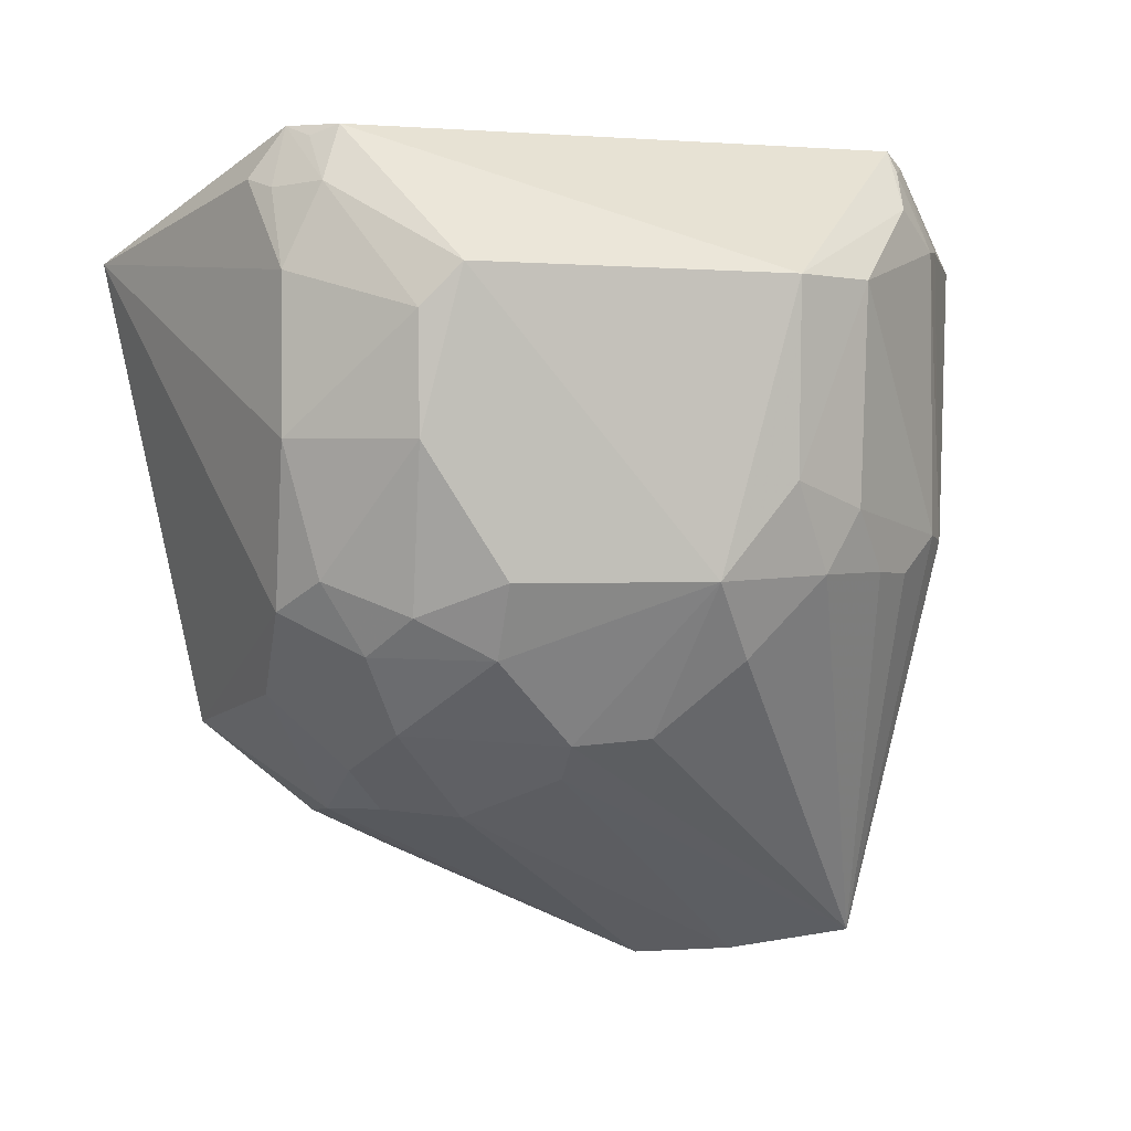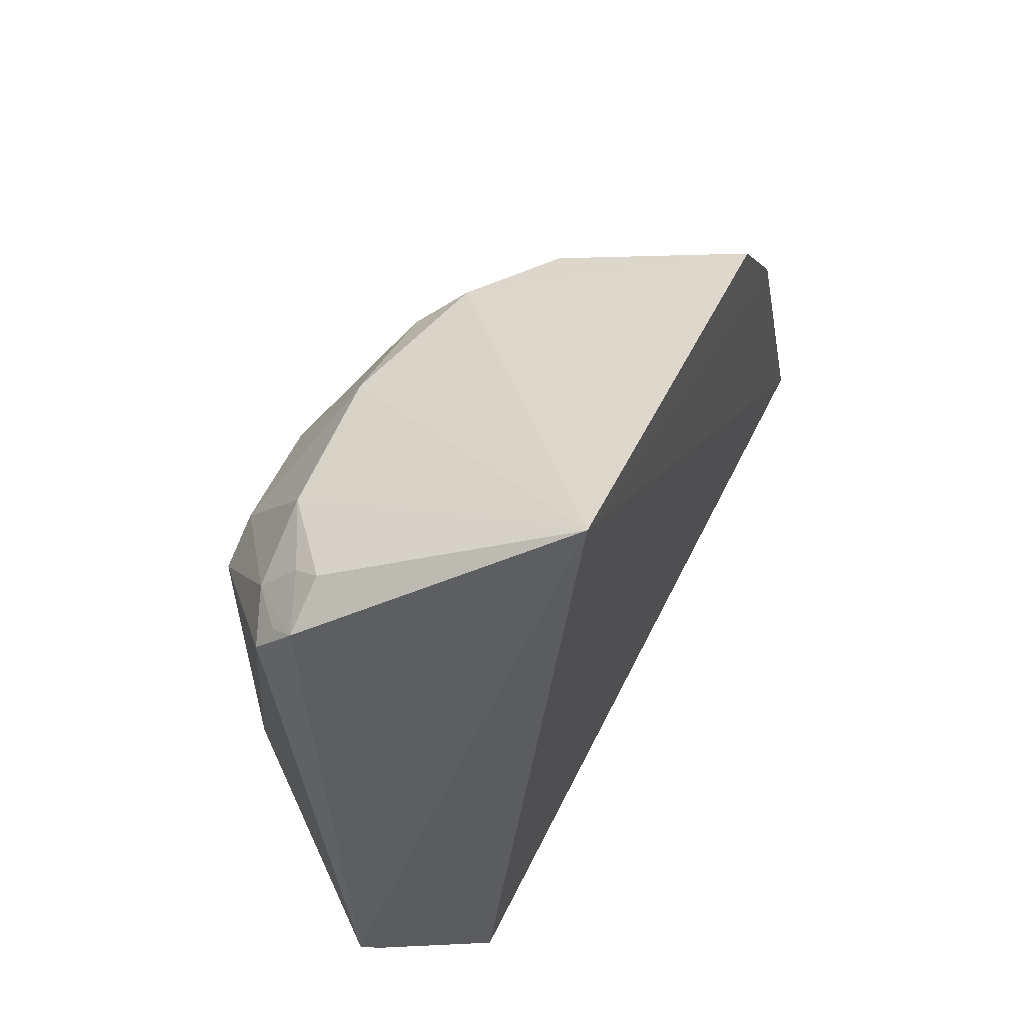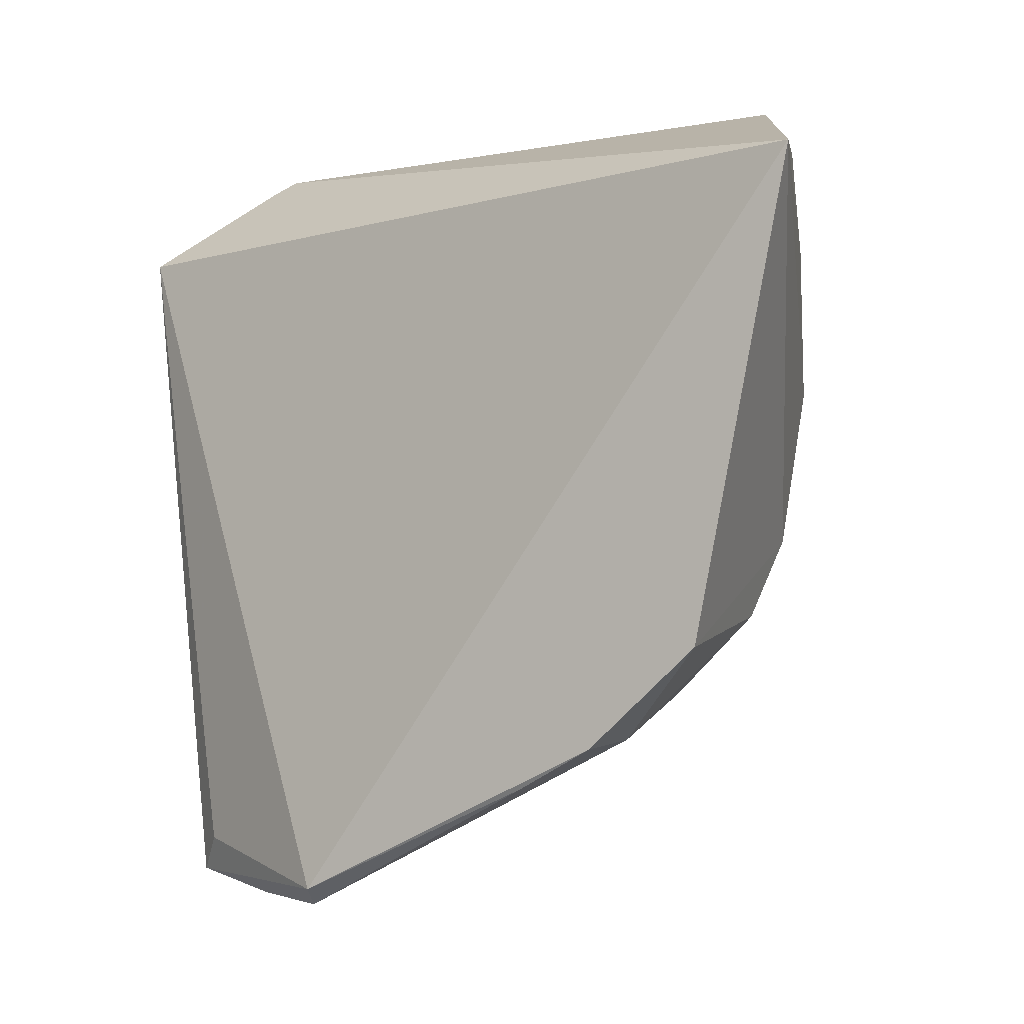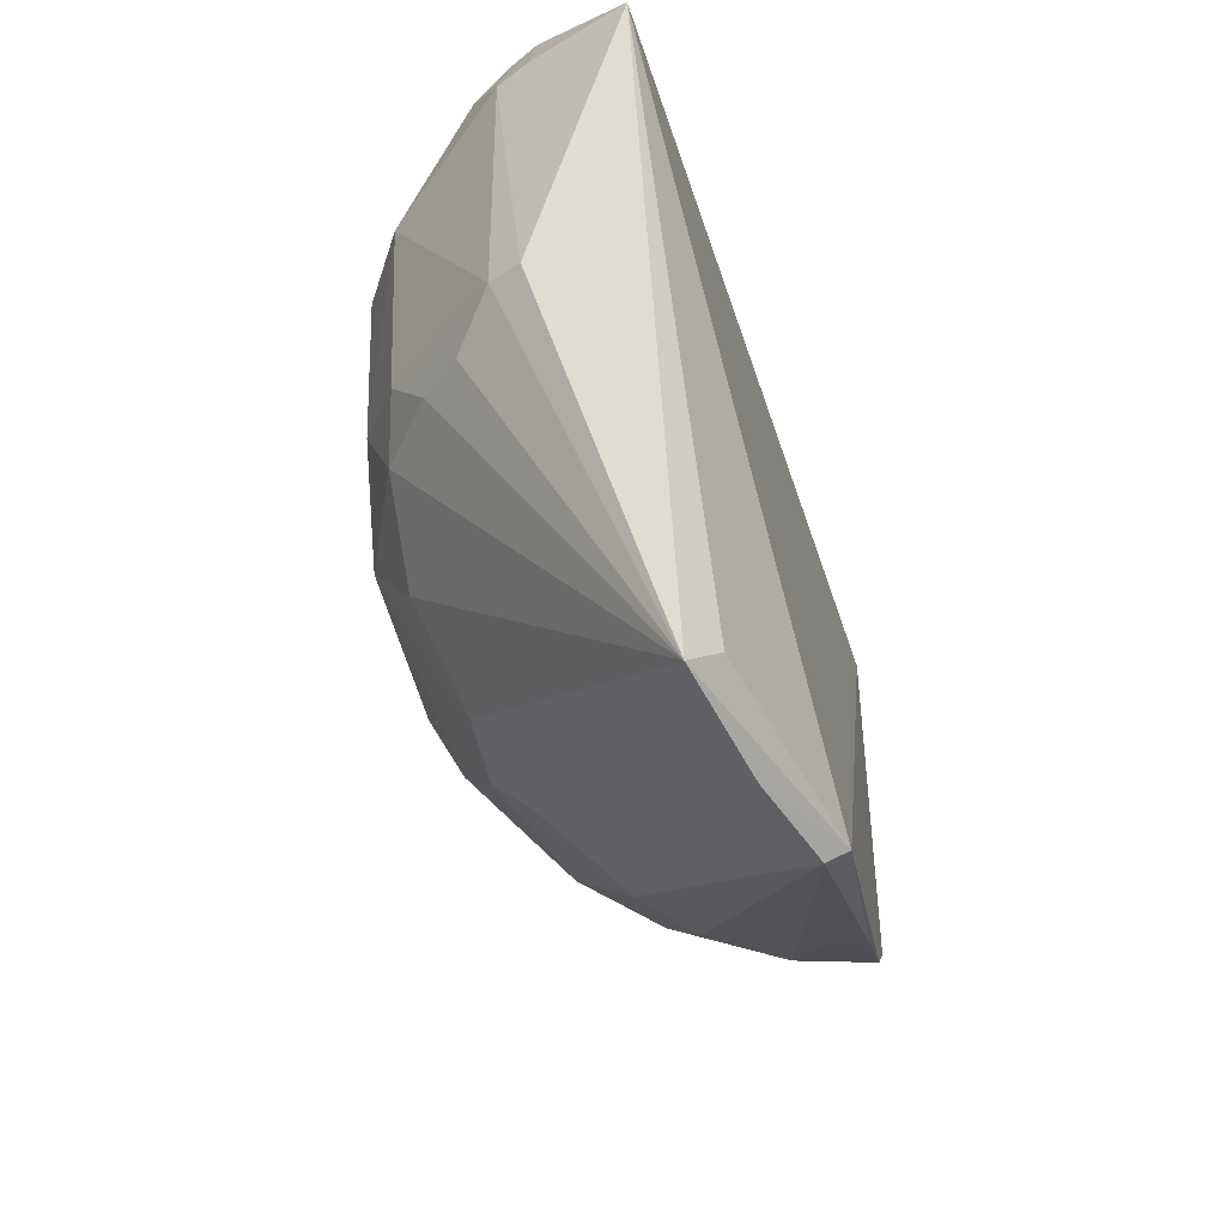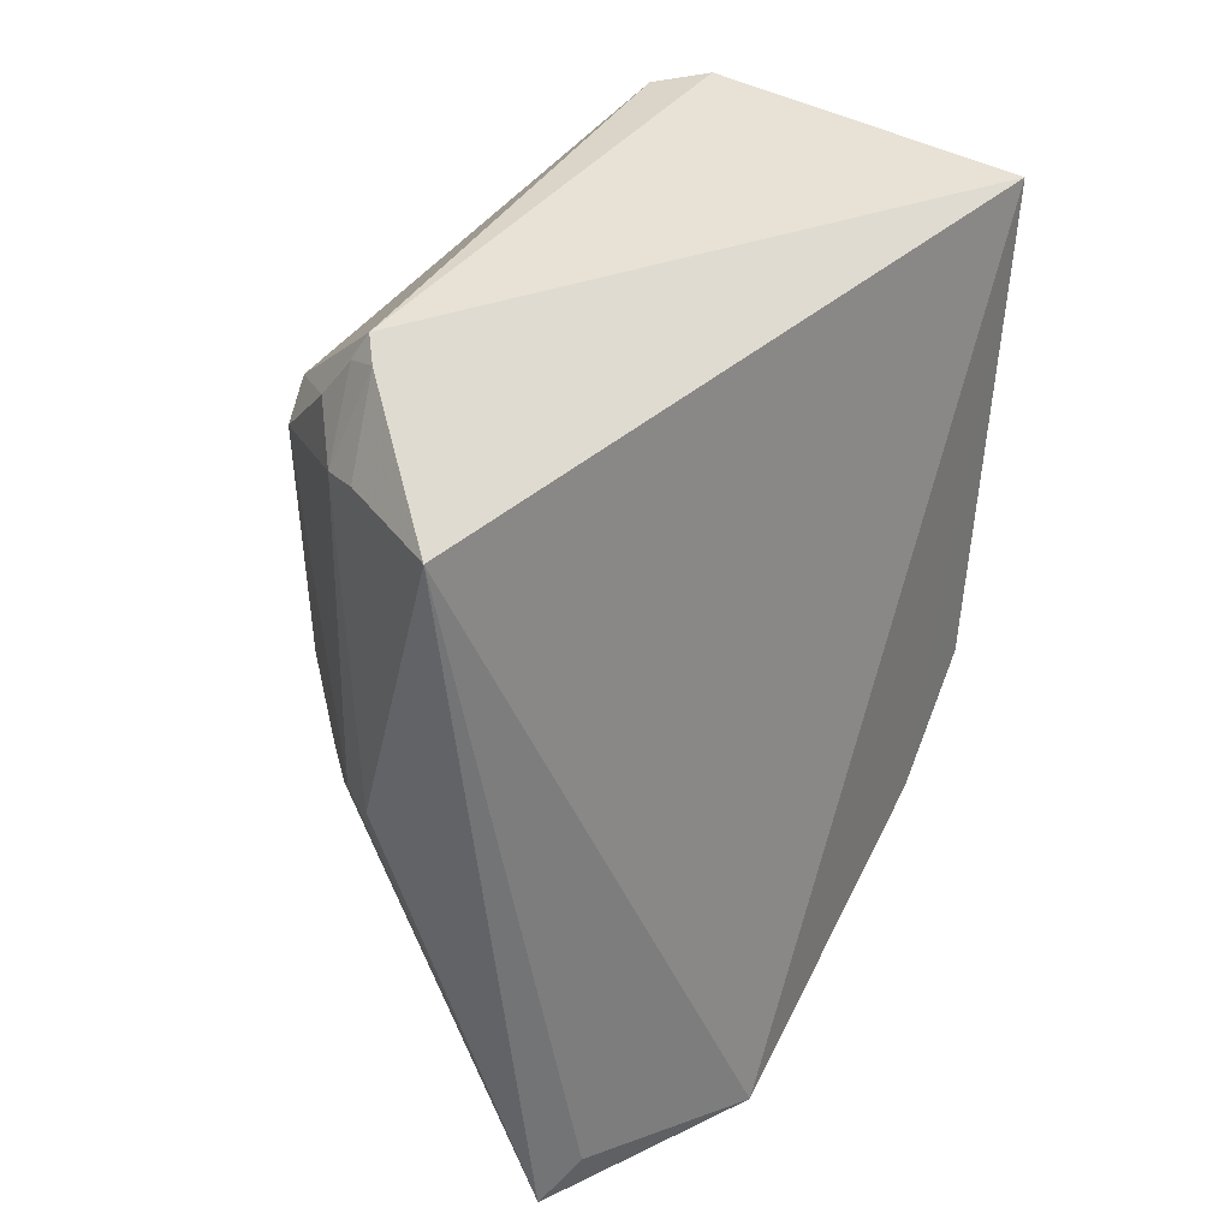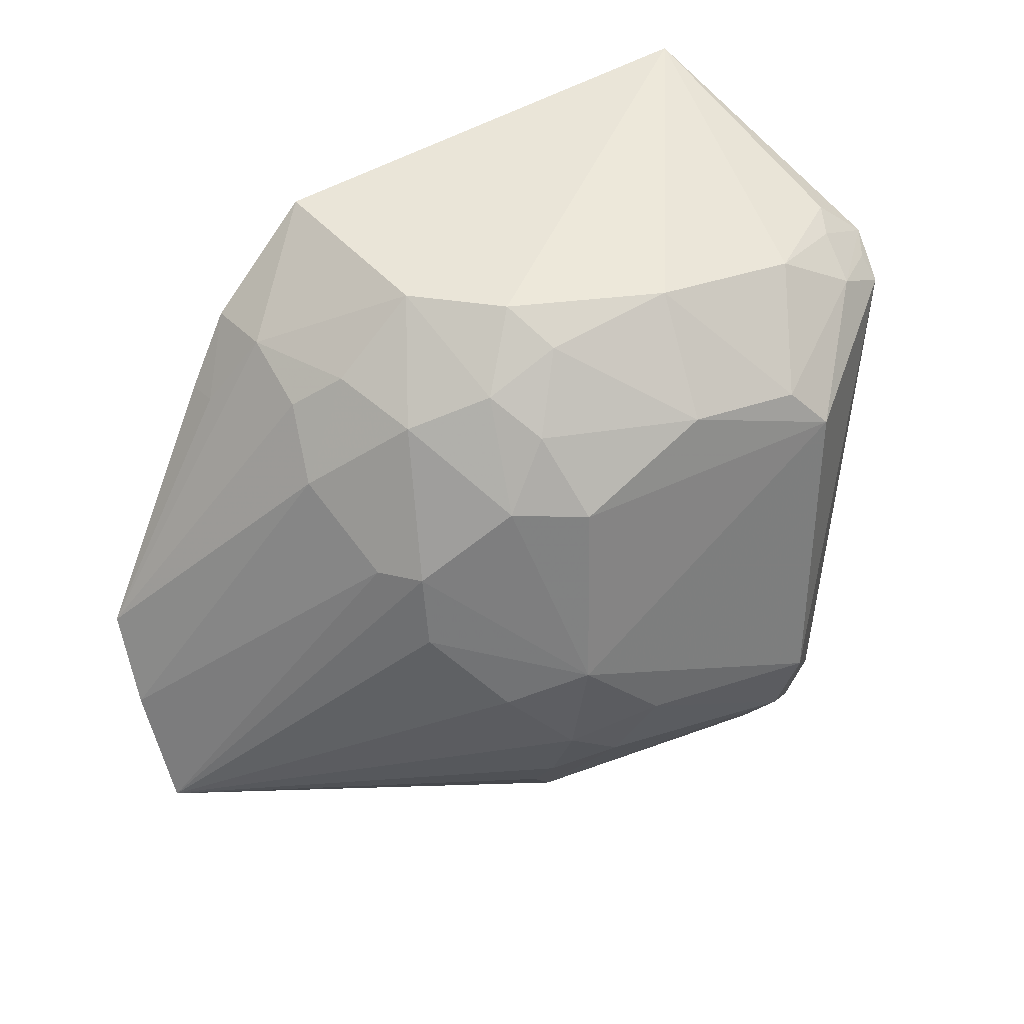
<metadata>
{"format":"obj","ext":"obj","renderer":"f3d","projection":"perspective","resolution":1024,"background":"white","views":[{"elev":0.6,"azim":76.5,"up":"+Y"},{"elev":52.6,"azim":-158.5,"up":"+Z"},{"elev":-5.8,"azim":-56.0,"up":"+Y"},{"elev":-44.3,"azim":-169.7,"up":"+Y"},{"elev":31.8,"azim":-150.3,"up":"+Y"},{"elev":30.6,"azim":61.4,"up":"+Z"}]}
</metadata>
<code>
v -0.002396 0.003588 0.04828
v 0.01206 -0.008408 0.03553
v 0.008562 0.007492 0.04081
v 0.001338 0.003628 0.01543
v -0.002967 -0.02287 0.02761
v 0.01226 0.002302 0.02521
v 0.005664 0.007722 0.01957
v 0.009243 -0.003476 0.04292
v 0.01255 0.002422 0.03721
v 0.0005623 -0.02246 0.01932
v 0.007034 0.007578 0.04249
v 0.006261 0.003875 0.01807
v 0.004399 -0.01535 0.03988
v 0.01221 -0.008389 0.02812
v 0.0121 -0.003554 0.03864
v 0.009155 0.002321 0.0429
v -0.0003857 -0.02114 0.02056
v 0.007457 0.00531 0.0196
v 0.00508 0.007156 0.01882
v 0.005001 -0.006969 0.01718
v 0.008775 -0.01103 0.03995
v 0.004778 -0.01713 0.03577
v -0.002631 -0.01396 0.04453
v 0.00929 0.005413 0.04151
v 0.0122 0.0008449 0.0387
v 0.00676 0.005713 0.0438
v 0.01069 0.0023 0.02219
v 0.005008 0.00405 0.01739
v 0.006201 0.006823 0.01938
v 0.008888 -0.008099 0.02104
v 0.009066 -0.00837 0.04159
v 0.0001678 -0.01716 0.04007
v -0.00218 -0.02349 0.02729
v 0.007304 -0.01388 0.0386
v 0.009006 -0.01425 0.03265
v 0.007317 -0.009478 0.04288
v -0.002742 -0.01751 0.04023
v 0.007982 0.007129 0.04178
v 0.007804 0.005312 0.04308
v 0.00618 -0.006766 0.01793
v 0.01066 -0.008175 0.02372
v 0.0104 -0.009635 0.03856
v 0.003081 -0.01693 0.03851
v 0.004597 -0.01251 0.04292
v -0.0007934 -0.02324 0.02378
v 0.0107 -0.01112 0.03567
v 0.01049 -0.01118 0.02662
v -0.002665 -0.01896 0.03722
v 0.01039 -0.005838 0.02235
v 0.007508 -0.008192 0.01956
v 0.01197 -0.004867 0.02521
v 0.007608 -0.01553 0.03267
v 0.009071 -0.01402 0.0297
v -0.001315 -0.01879 0.03721
f 5 1 4
f 7 3 6
f 9 6 3
f 11 7 1
f 11 3 7
f 14 9 2
f 14 6 9
f 15 2 9
f 16 1 8
f 17 10 5
f 17 5 4
f 17 4 10
f 18 7 6
f 19 4 1
f 19 1 7
f 20 10 4
f 24 9 3
f 25 15 9
f 25 24 16
f 25 9 24
f 25 16 8
f 25 8 15
f 26 11 1
f 26 1 16
f 27 18 6
f 27 12 18
f 28 19 12
f 28 4 19
f 28 20 4
f 28 12 20
f 29 18 12
f 29 12 19
f 29 19 7
f 29 7 18
f 31 15 8
f 34 13 22
f 36 8 1
f 36 1 23
f 36 31 8
f 36 21 31
f 37 23 1
f 37 1 5
f 37 32 23
f 38 24 3
f 38 3 11
f 38 11 24
f 39 24 11
f 39 11 26
f 39 26 16
f 39 16 24
f 40 20 12
f 40 12 27
f 40 10 20
f 41 10 30
f 42 31 21
f 42 2 15
f 42 15 31
f 43 22 13
f 43 13 32
f 43 33 22
f 43 32 33
f 44 32 13
f 44 23 32
f 44 36 23
f 44 13 34
f 44 34 21
f 44 21 36
f 45 33 5
f 45 5 10
f 45 22 33
f 46 35 14
f 46 14 2
f 46 2 42
f 46 34 35
f 46 42 21
f 46 21 34
f 47 41 14
f 47 10 41
f 48 37 5
f 48 5 33
f 49 40 27
f 49 41 30
f 50 30 10
f 50 10 40
f 50 49 30
f 50 40 49
f 51 6 14
f 51 14 41
f 51 41 49
f 51 49 27
f 51 27 6
f 52 22 45
f 52 35 34
f 52 34 22
f 52 45 10
f 52 10 35
f 53 35 10
f 53 10 47
f 53 47 14
f 53 14 35
f 54 48 33
f 54 33 32
f 54 32 37
f 54 37 48

</code>
